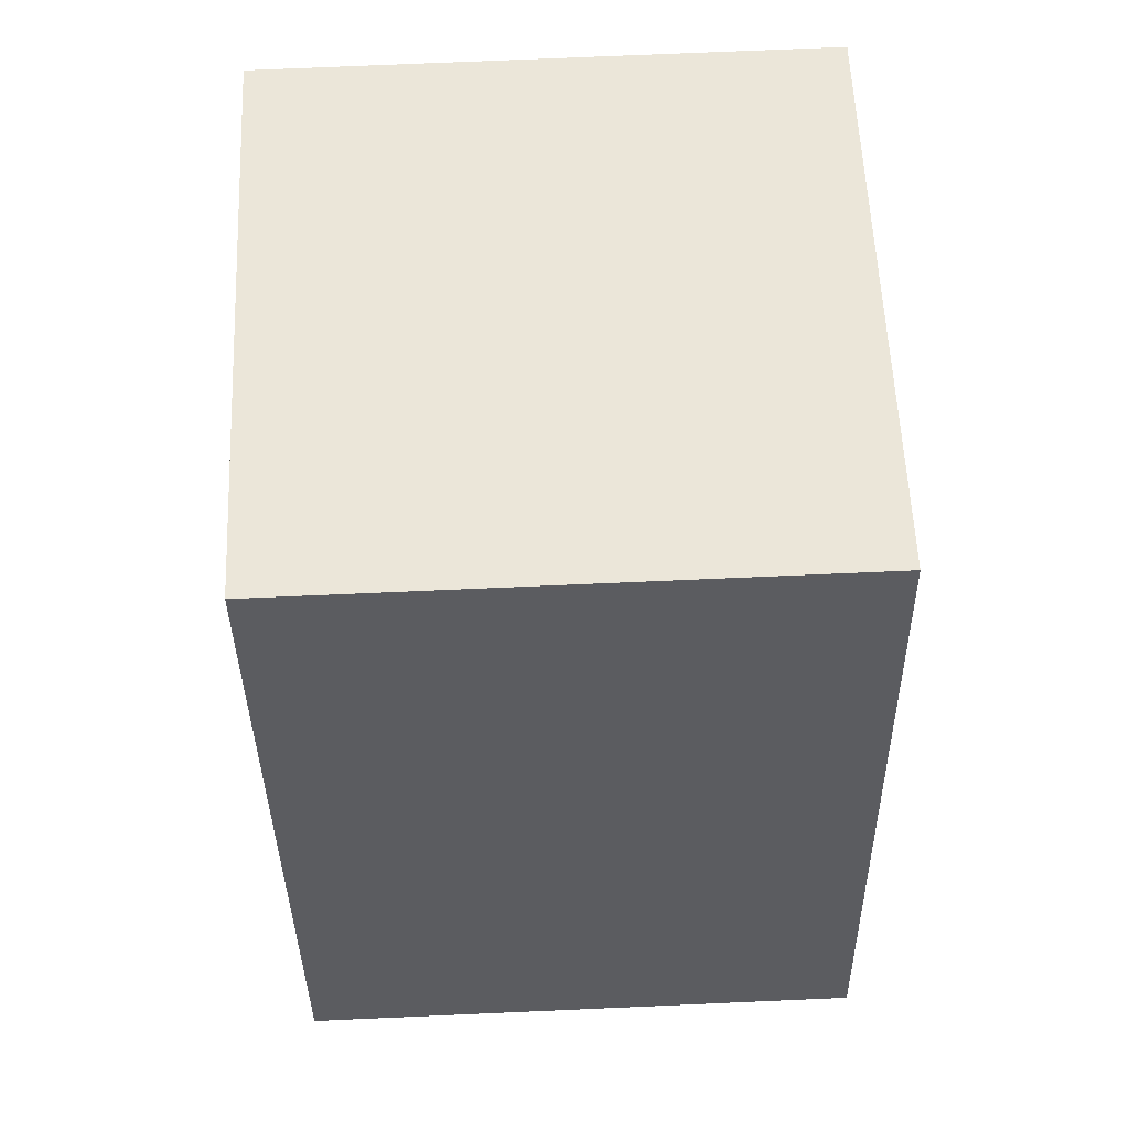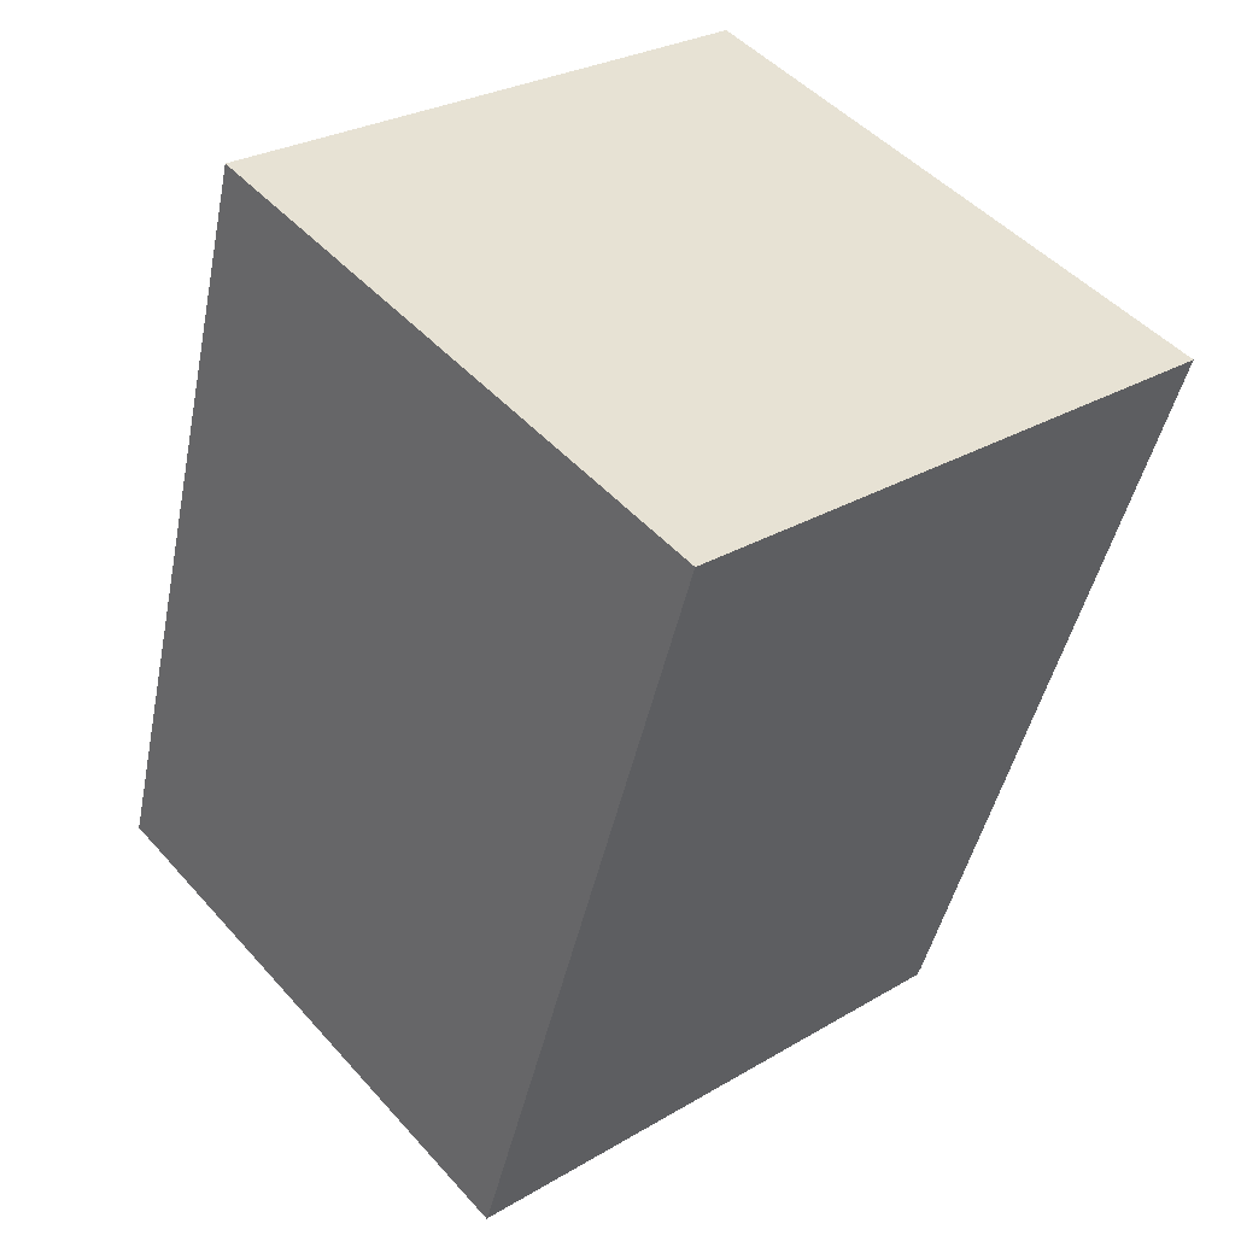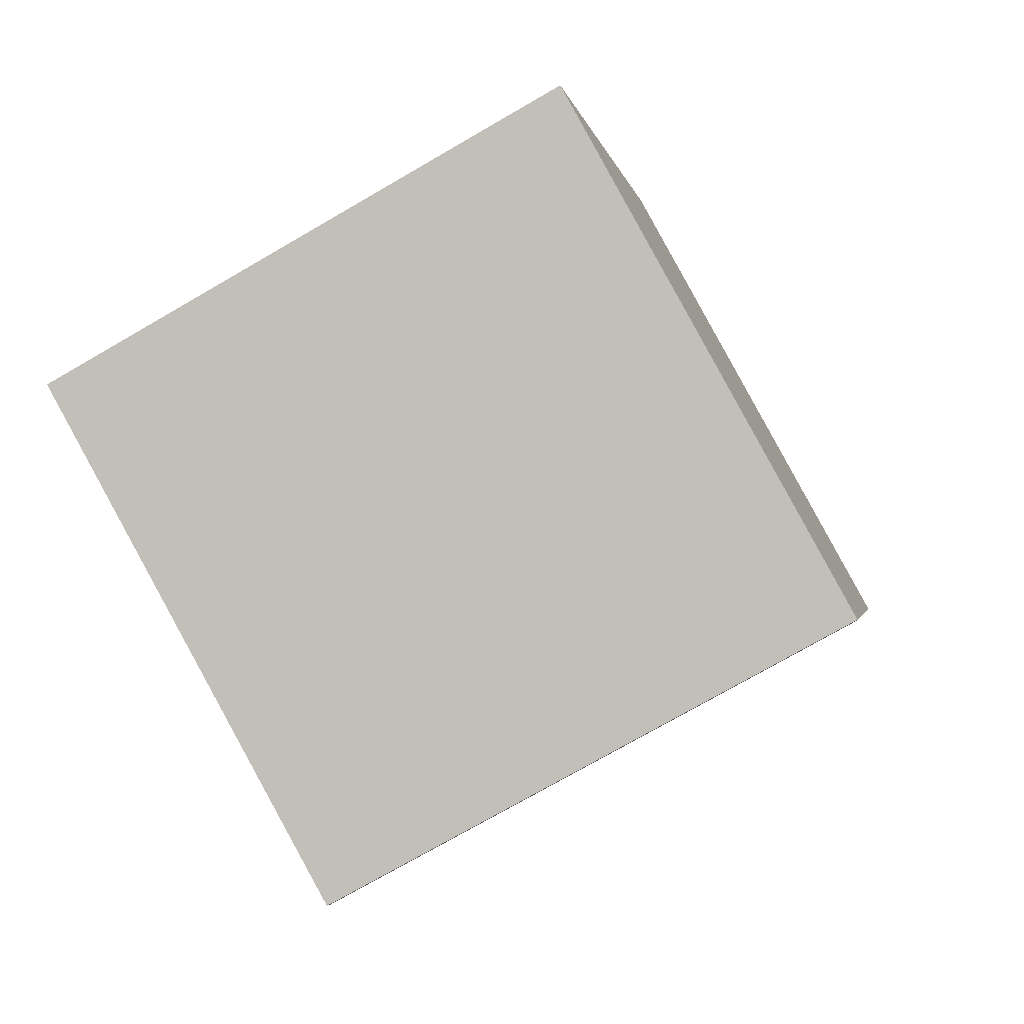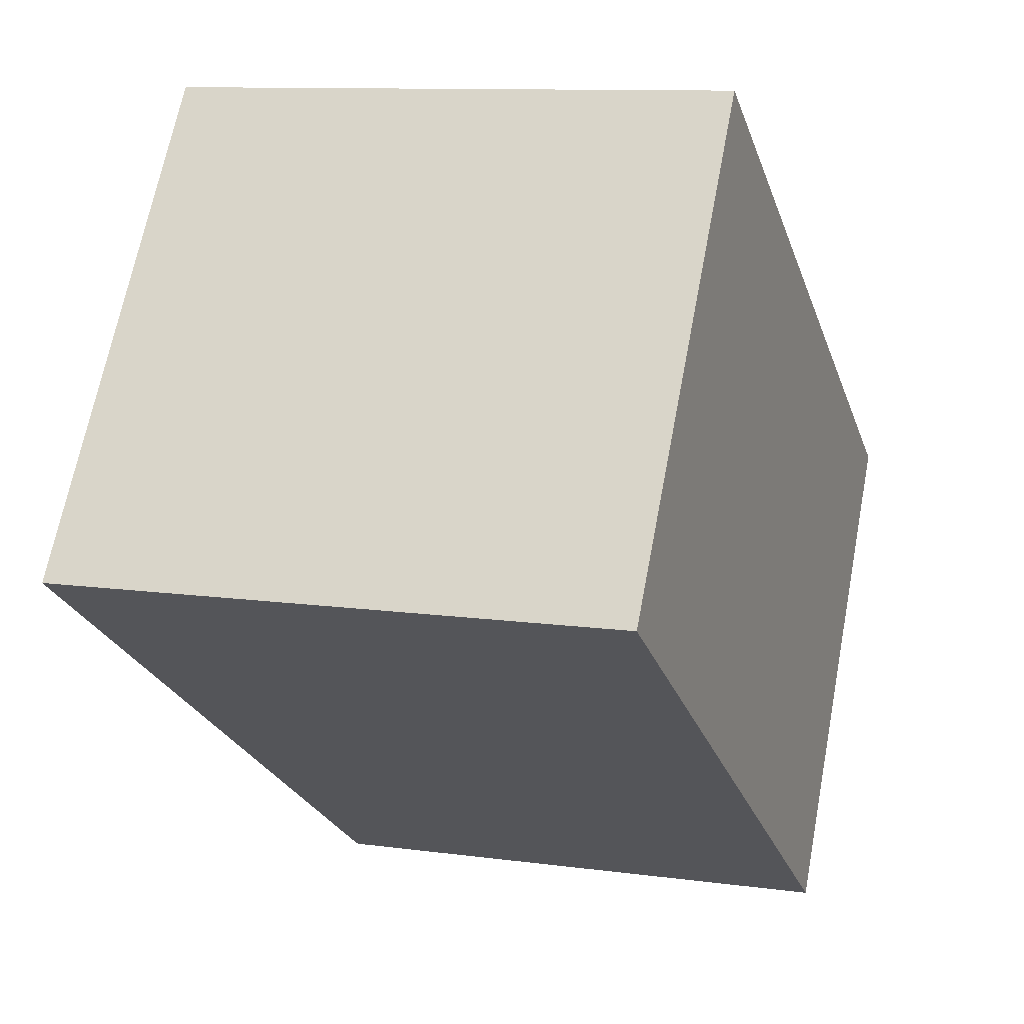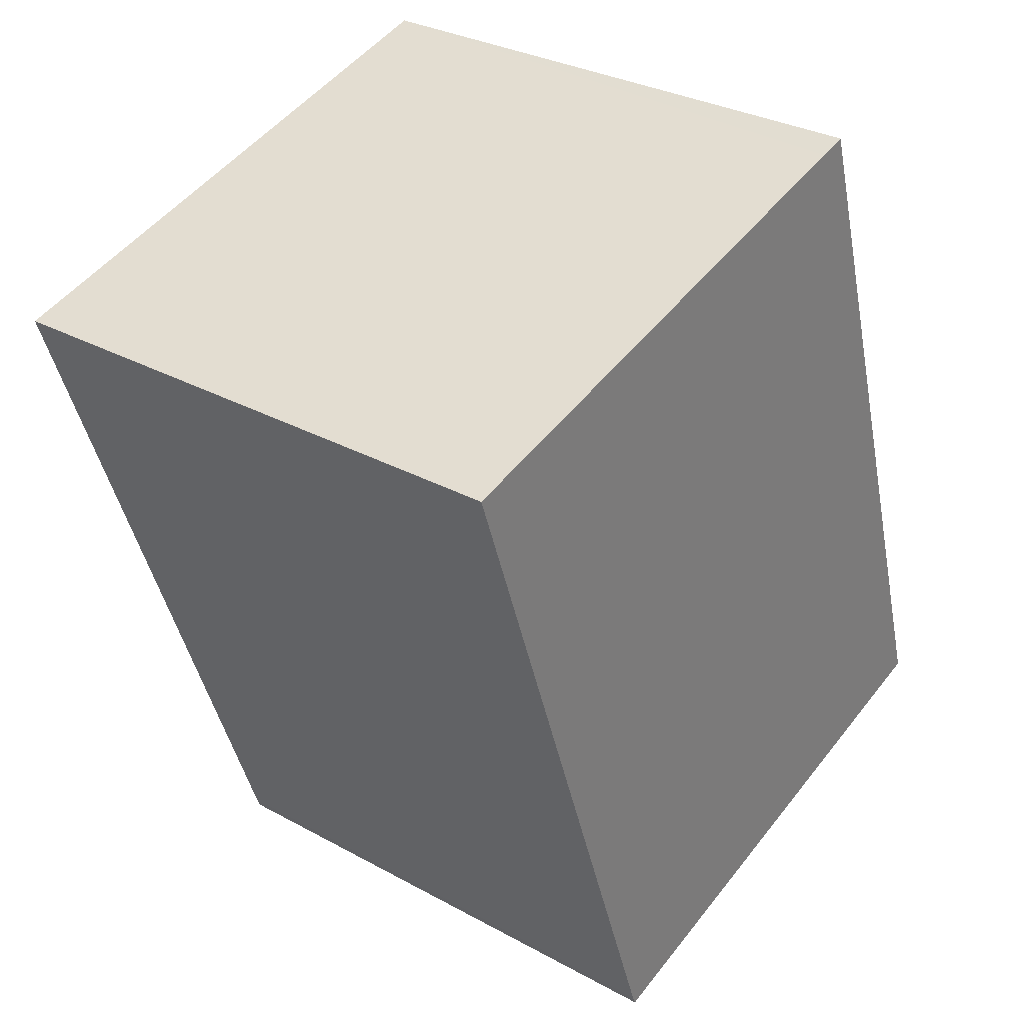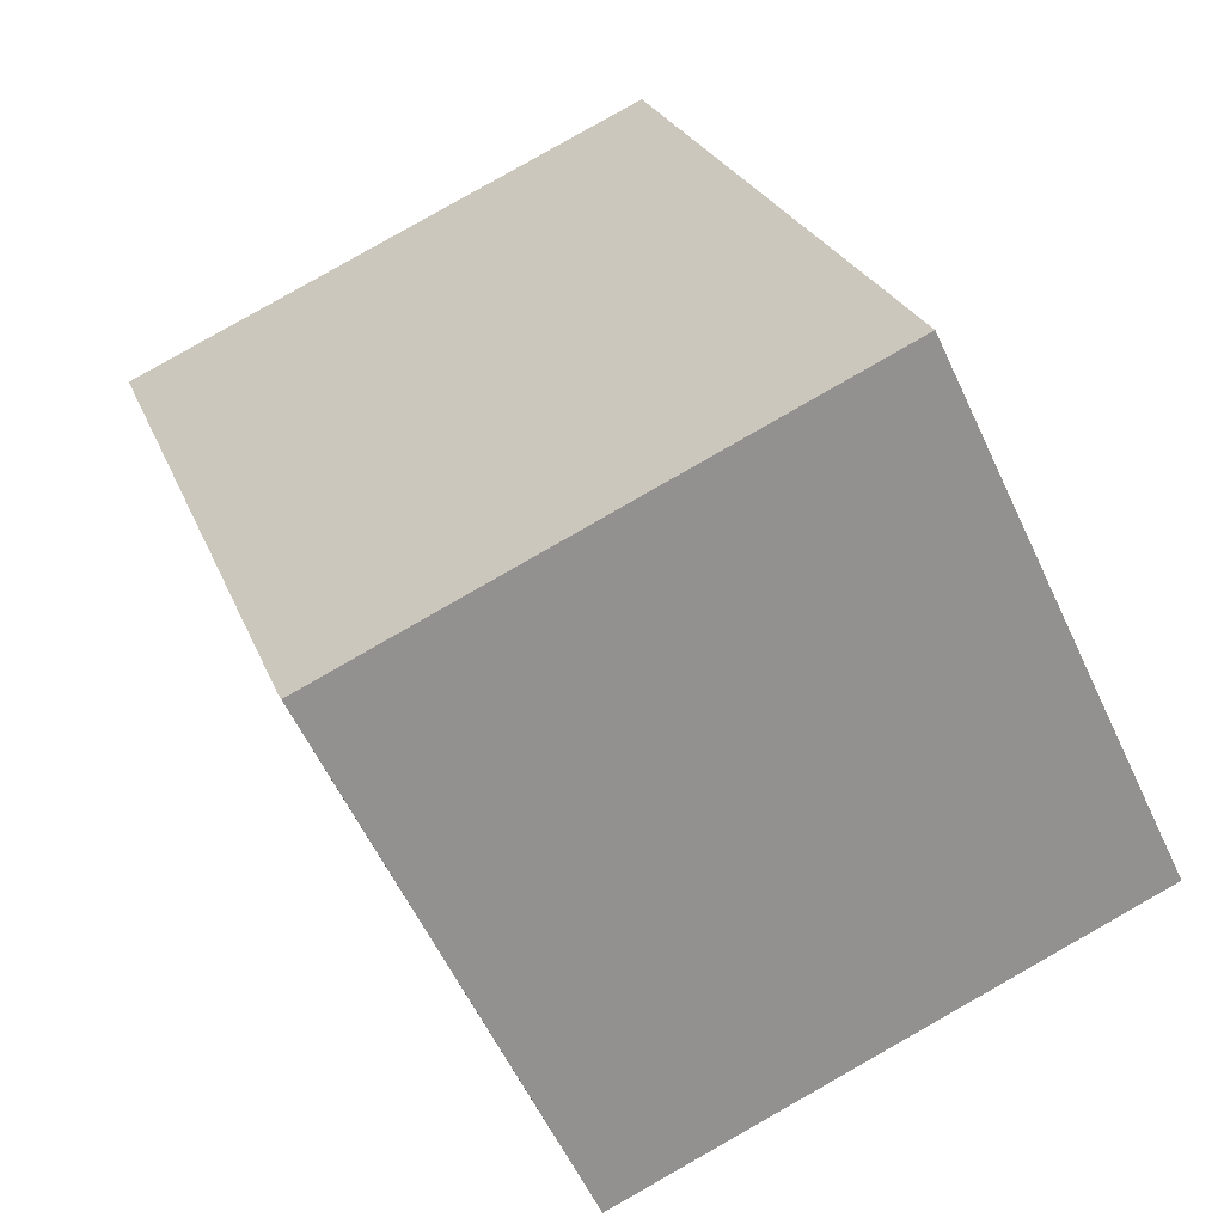
<metadata>
{"format":"obj","ext":"obj","renderer":"f3d","projection":"perspective","resolution":1024,"background":"white","views":[{"elev":72.1,"azim":-92.5,"up":"+Z"},{"elev":28.2,"azim":48.3,"up":"+Z"},{"elev":-75.1,"azim":-60.0,"up":"+Z"},{"elev":66.8,"azim":-169.2,"up":"+Z"},{"elev":30.8,"azim":128.3,"up":"+Z"},{"elev":-59.1,"azim":-155.0,"up":"+Z"}]}
</metadata>
<code>
v  1.759 4.218 5.62
v  0.209 4.218 -0.061
v  0 4.218 2.583e-16
v  4.035 4.218 -1.183
v  4.065 4.218 -1.109
v  1.978 4.218 5.56
v  5.974 4.218 4.47
v  0 0 0
v  1.759 -3.441e-16 5.62
v  5.974 -2.737e-16 4.47
v  1.978 -3.405e-16 5.56
v  4.065 6.791e-17 -1.109
v  4.035 7.244e-17 -1.183
v  0.209 3.735e-18 -0.061
g defaultobject
f 1 2 3
f 2 1 4
f 4 1 5
f 5 1 6
f 5 6 7
f 8 1 3
f 1 8 9
f 9 6 1
f 6 9 7
f 7 9 10
f 10 9 11
f 10 5 7
f 5 10 12
f 12 4 5
f 4 12 13
f 2 8 3
f 8 2 4
f 8 4 14
f 14 4 13
f 11 12 10
f 12 11 9
f 12 9 8
f 12 8 14
f 12 14 13

</code>
